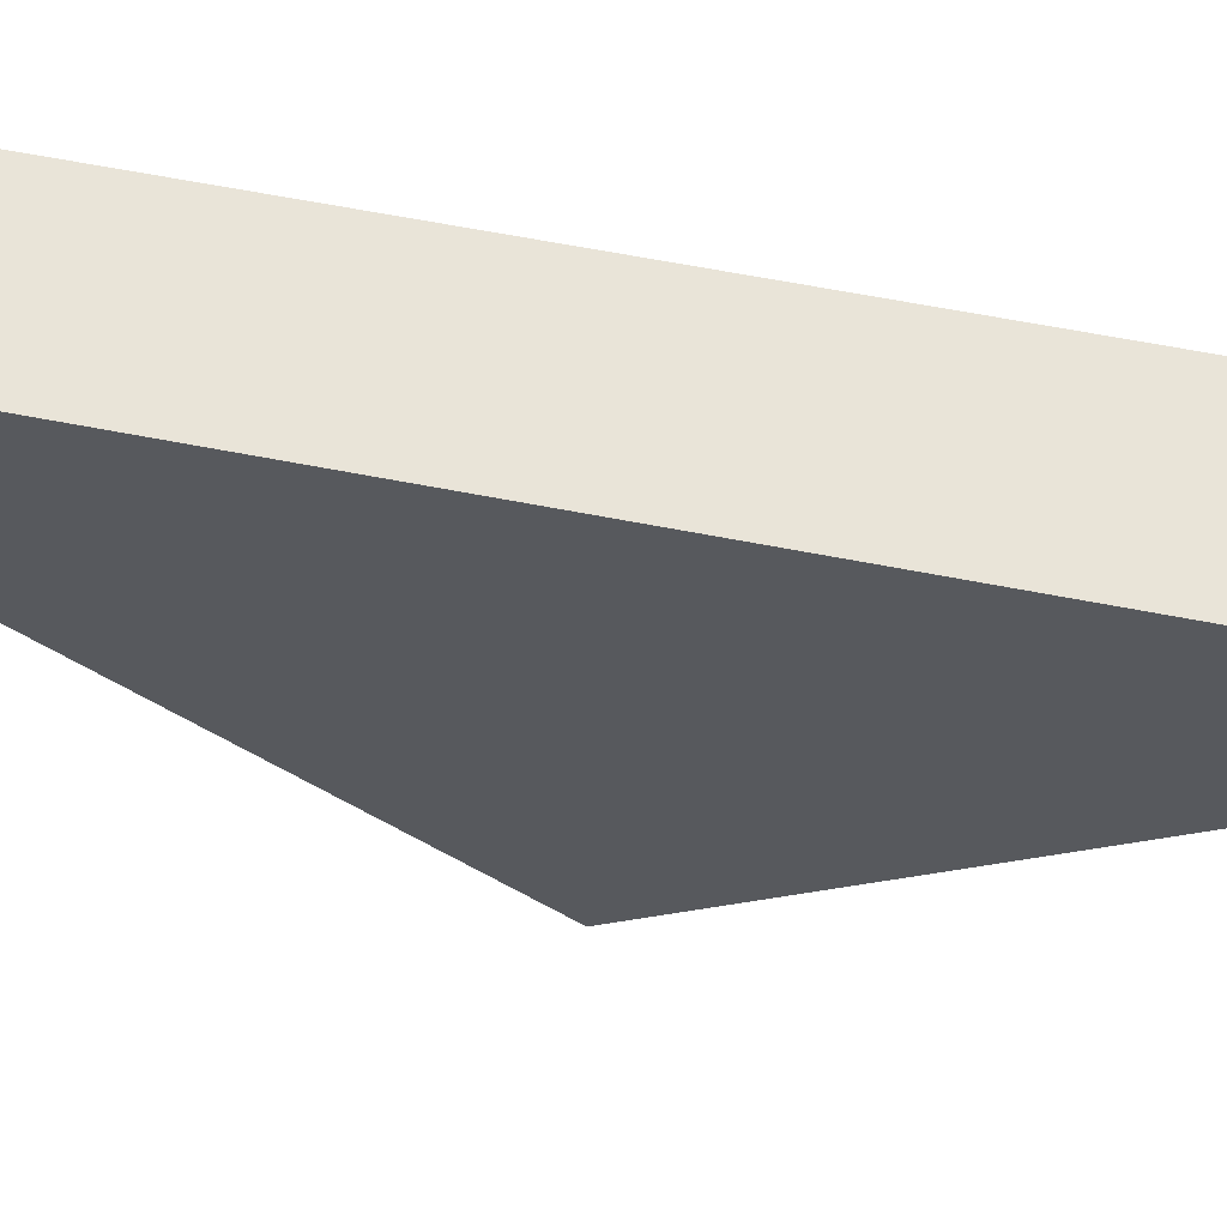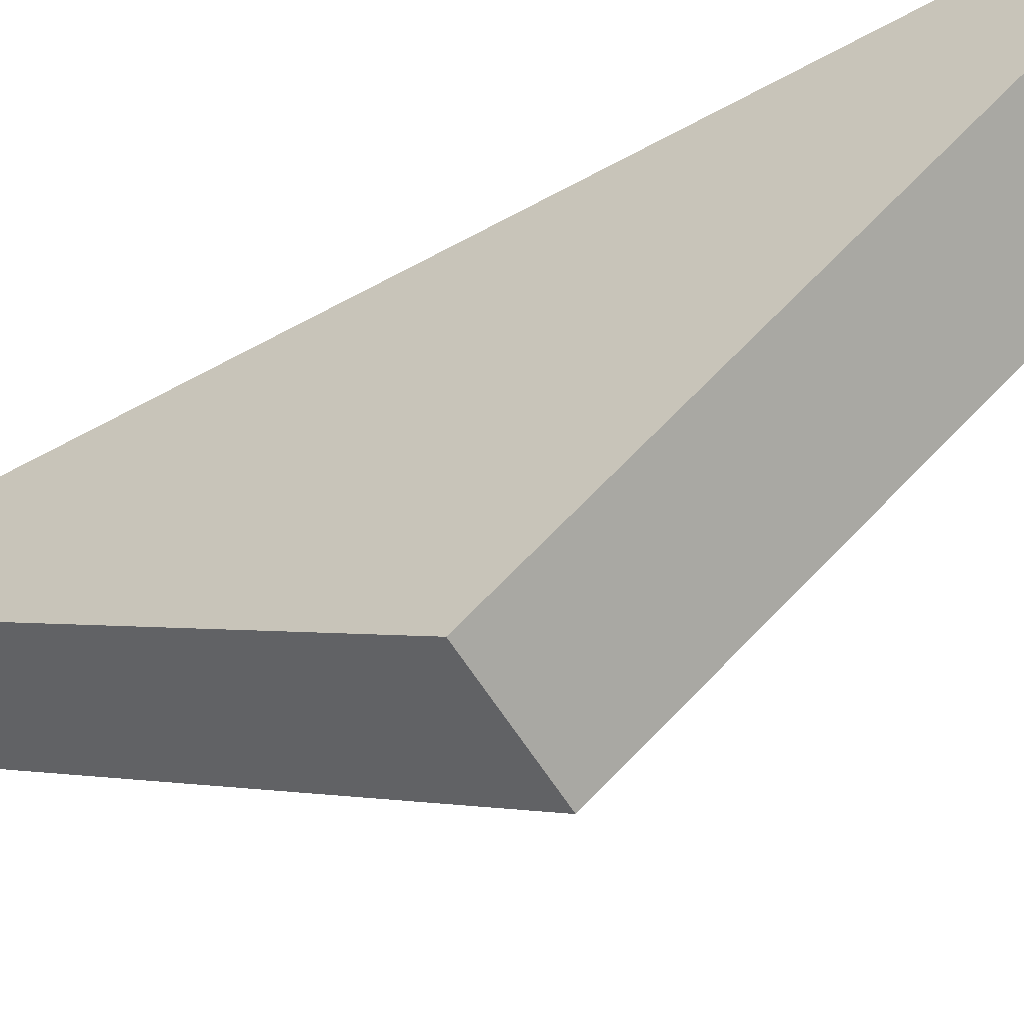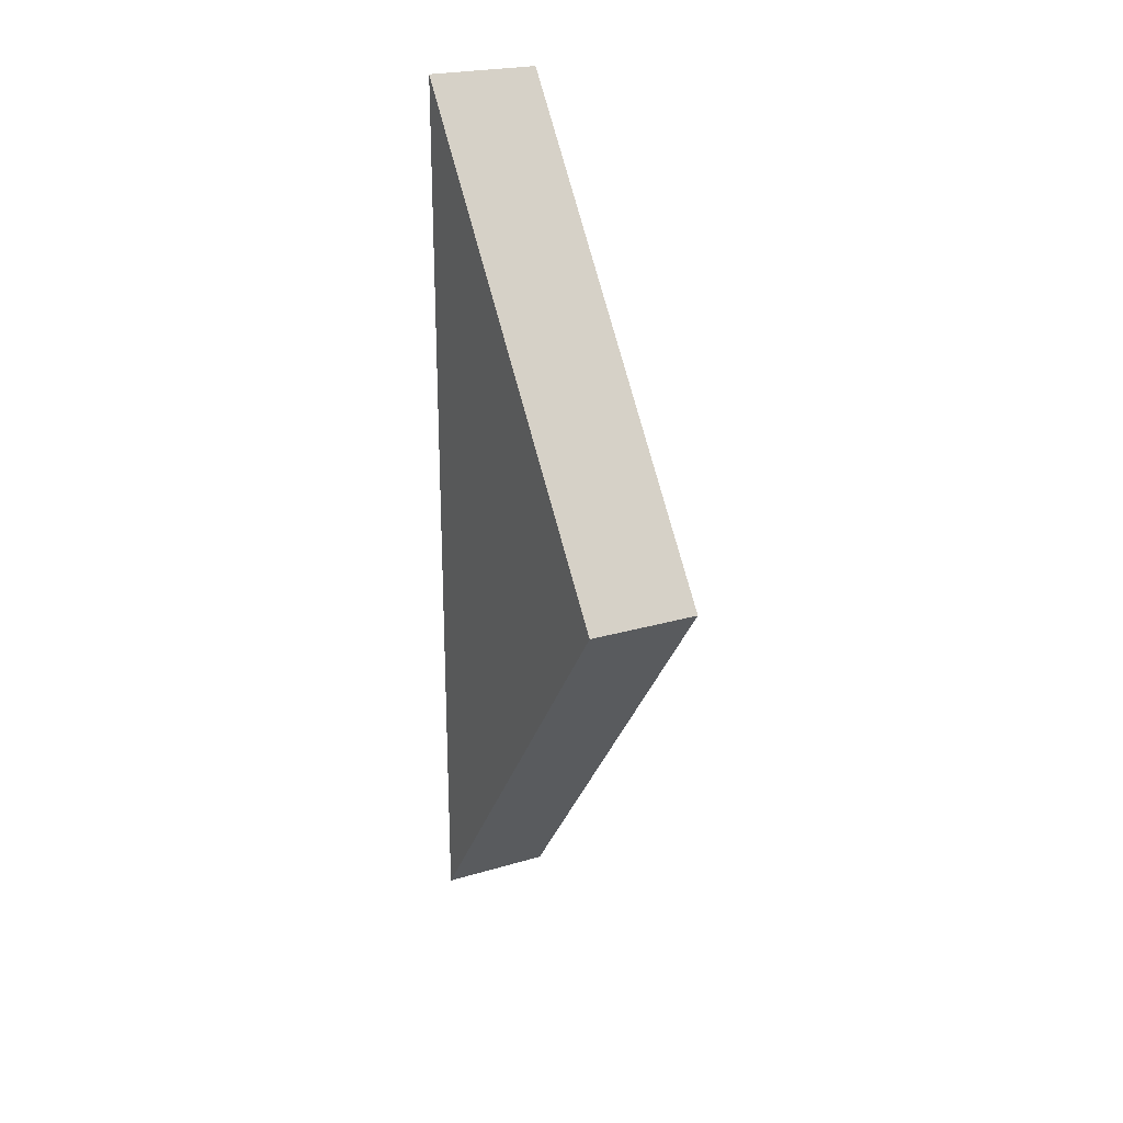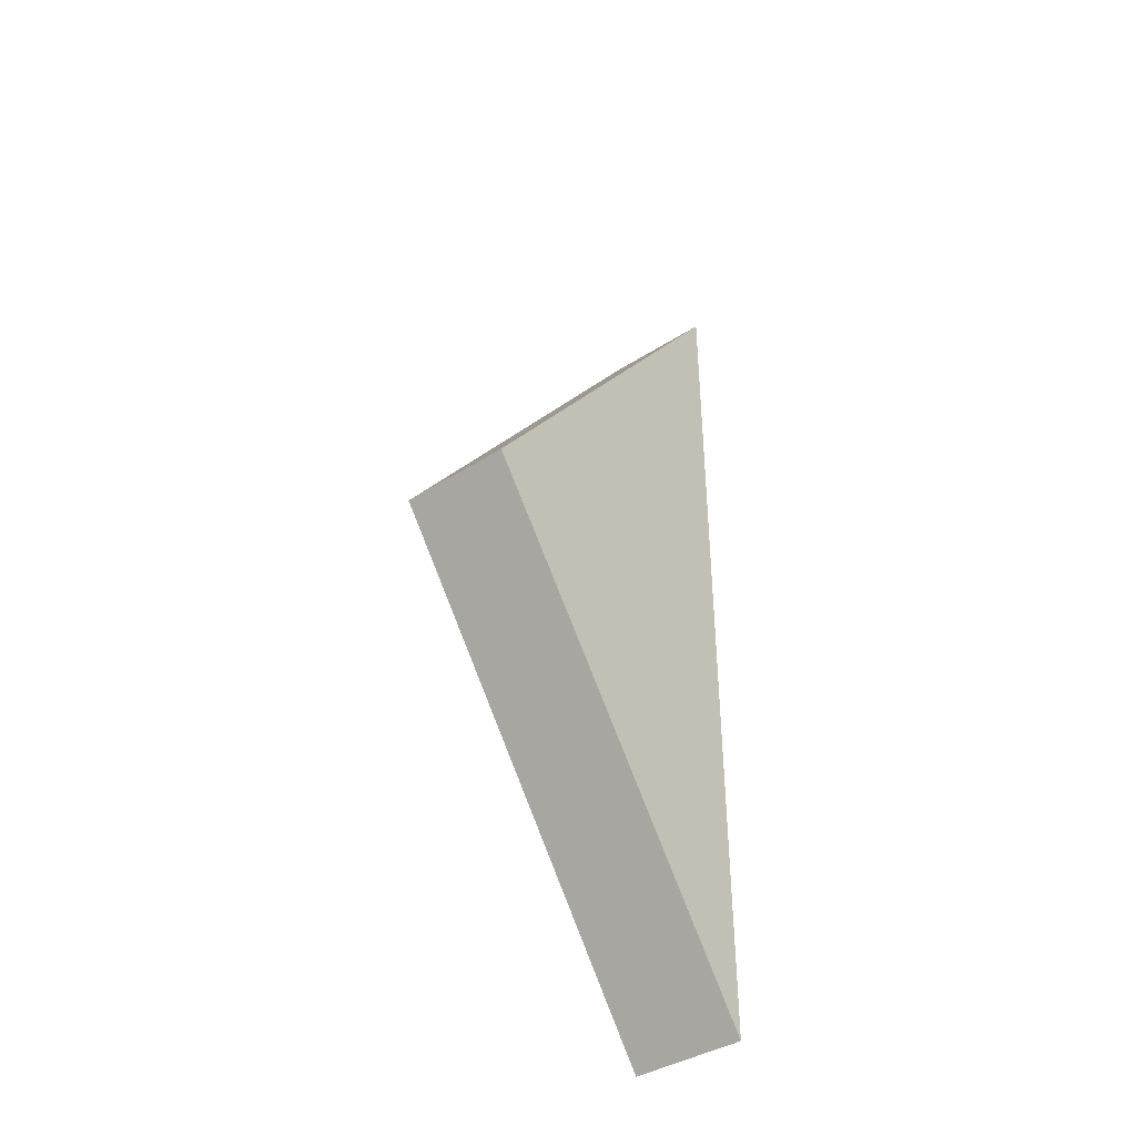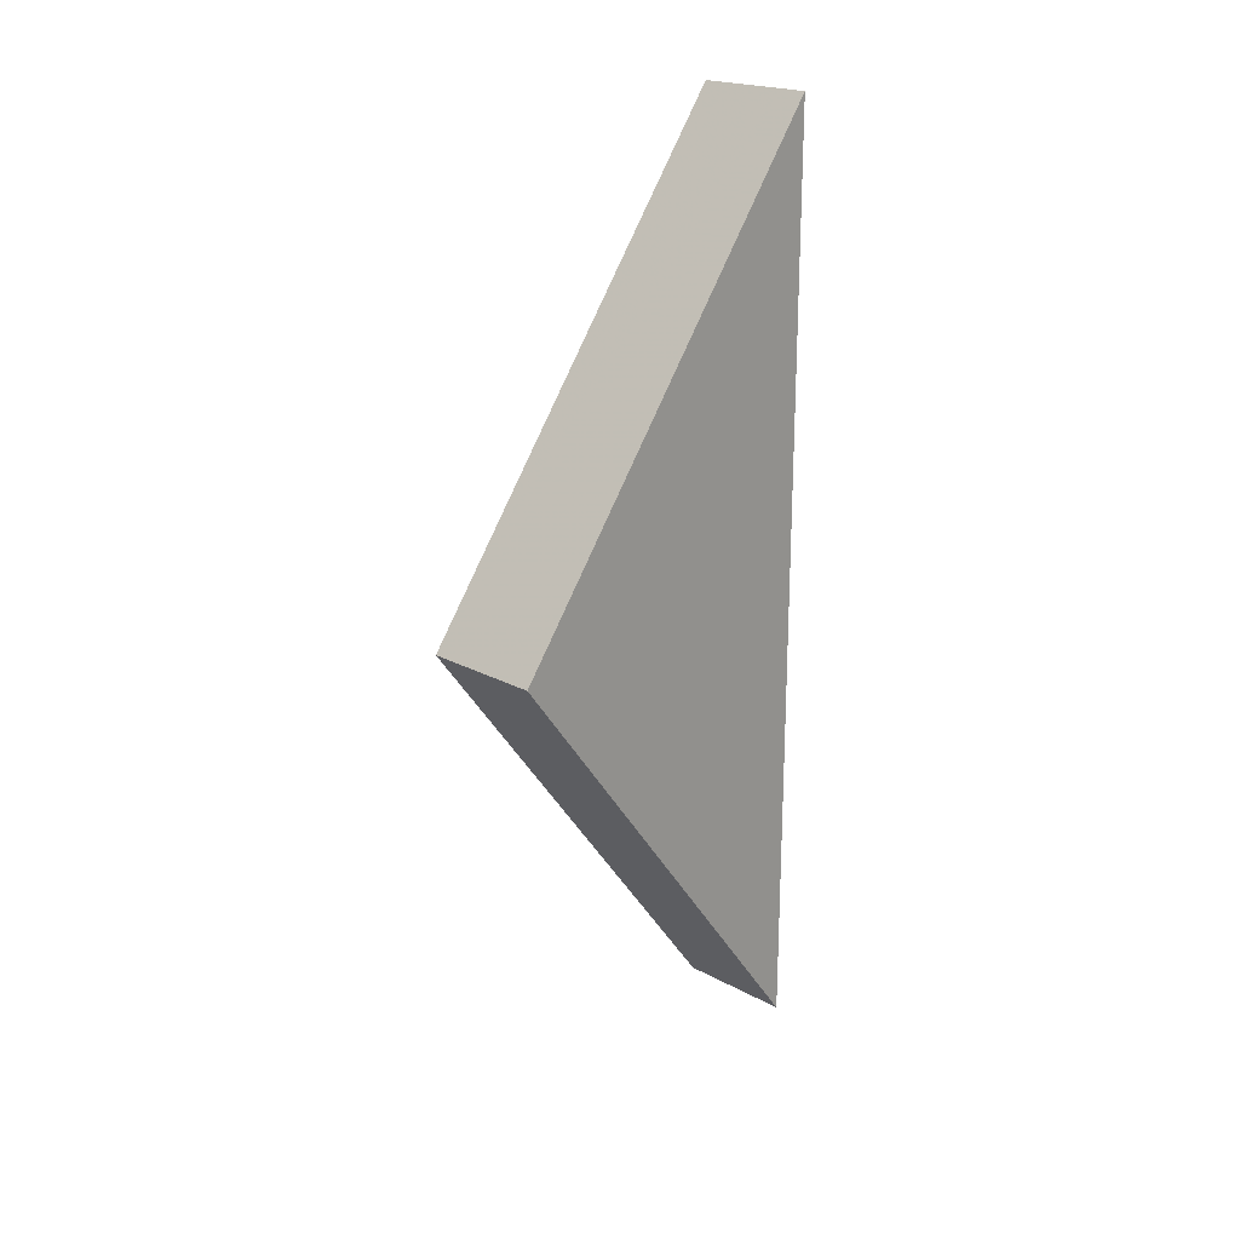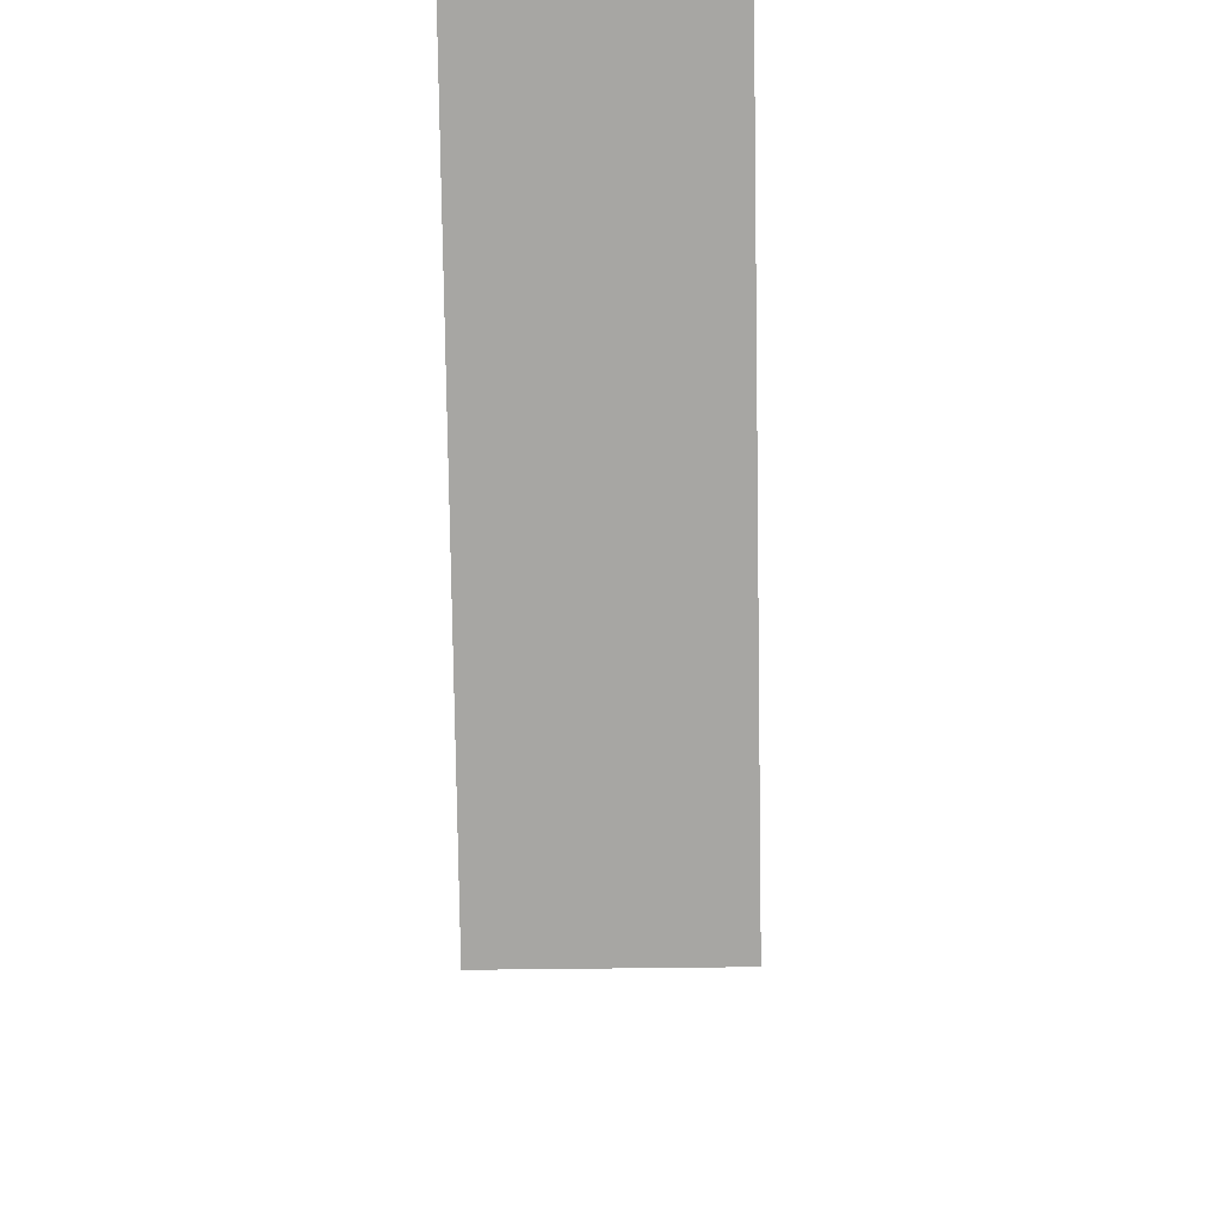
<metadata>
{"format":"obj","ext":"obj","renderer":"f3d","projection":"perspective","resolution":1024,"background":"white","views":[{"elev":60.2,"azim":101.5,"up":"+Z"},{"elev":-56.1,"azim":120.3,"up":"+Z"},{"elev":23.4,"azim":153.4,"up":"+Y"},{"elev":-40.2,"azim":-141.7,"up":"+Y"},{"elev":21.2,"azim":-136.3,"up":"+Y"},{"elev":-37.4,"azim":-178.9,"up":"+Z"}]}
</metadata>
<code>
v 736 -256 96
v 752 -128 96
v 736 -128 96
v 752 -256 96
v 736 -192 48
v 752 -192 48
f 1 2 3
f 1 4 2
f 1 3 5
f 2 4 6
f 3 6 5
f 3 2 6
f 5 4 1
f 5 6 4

</code>
